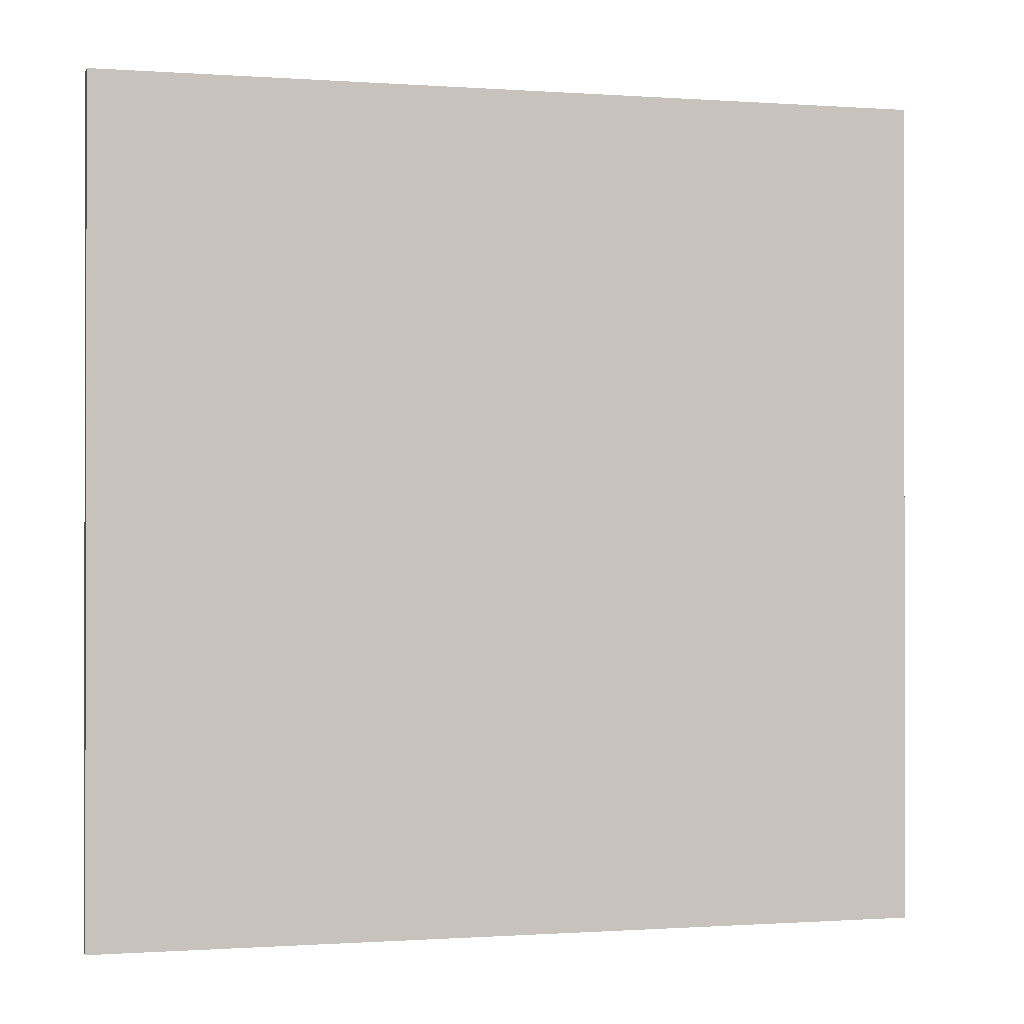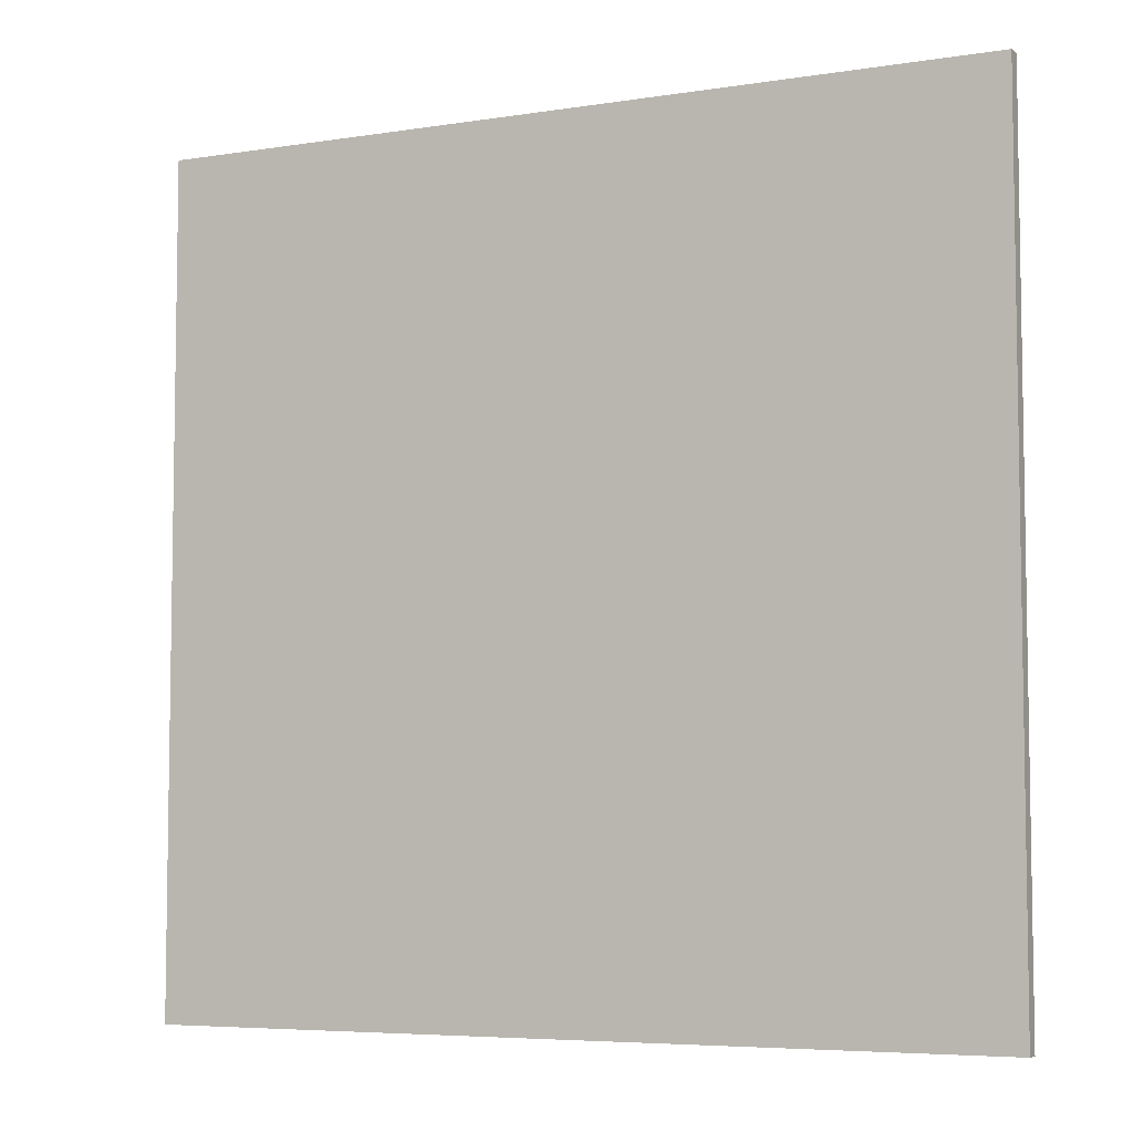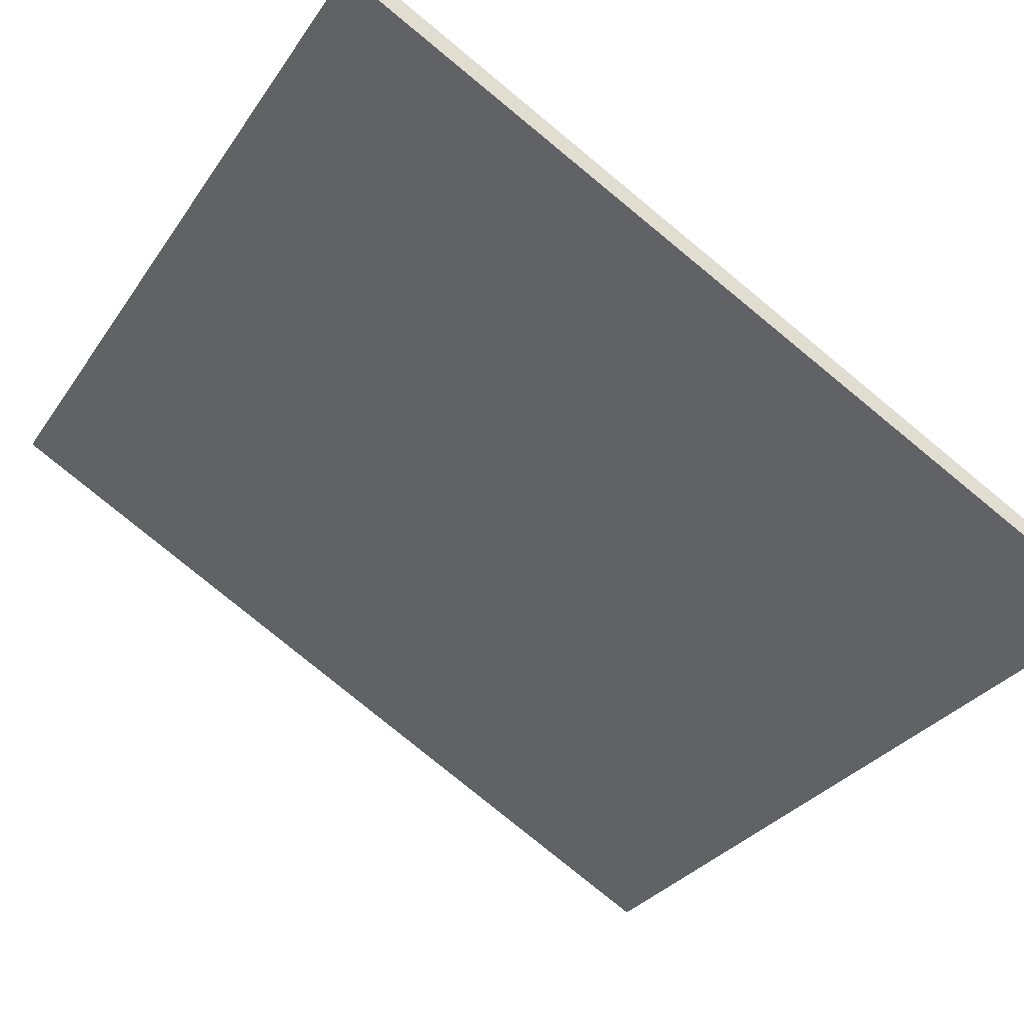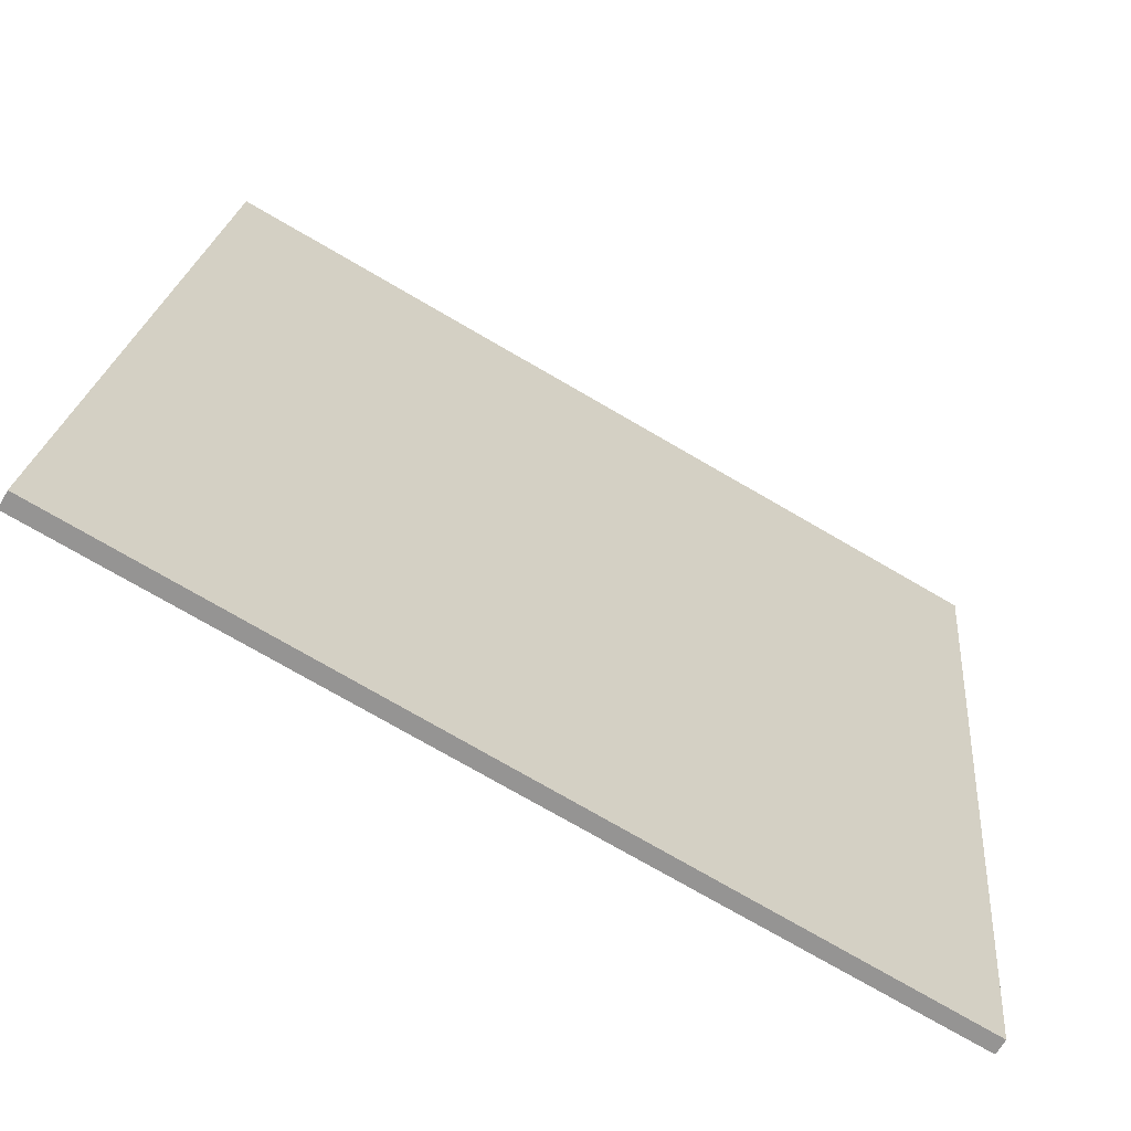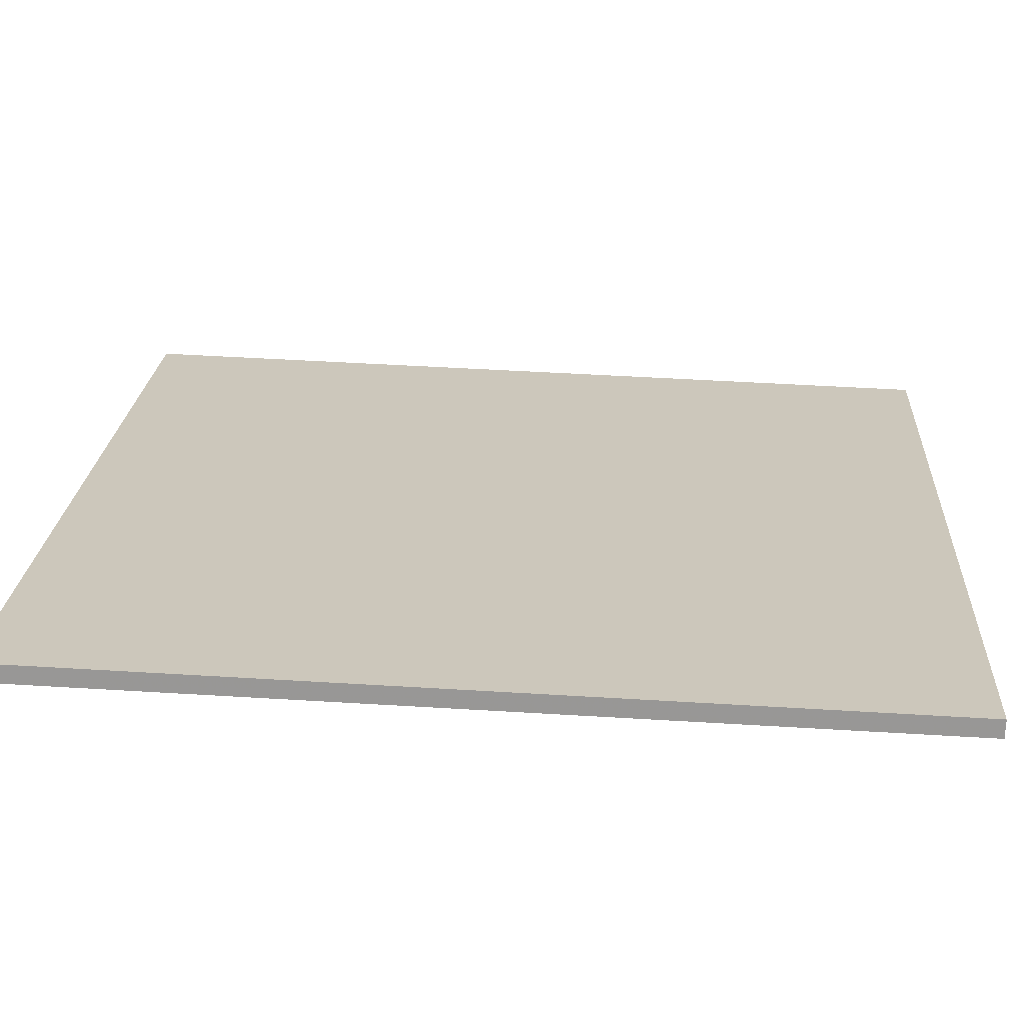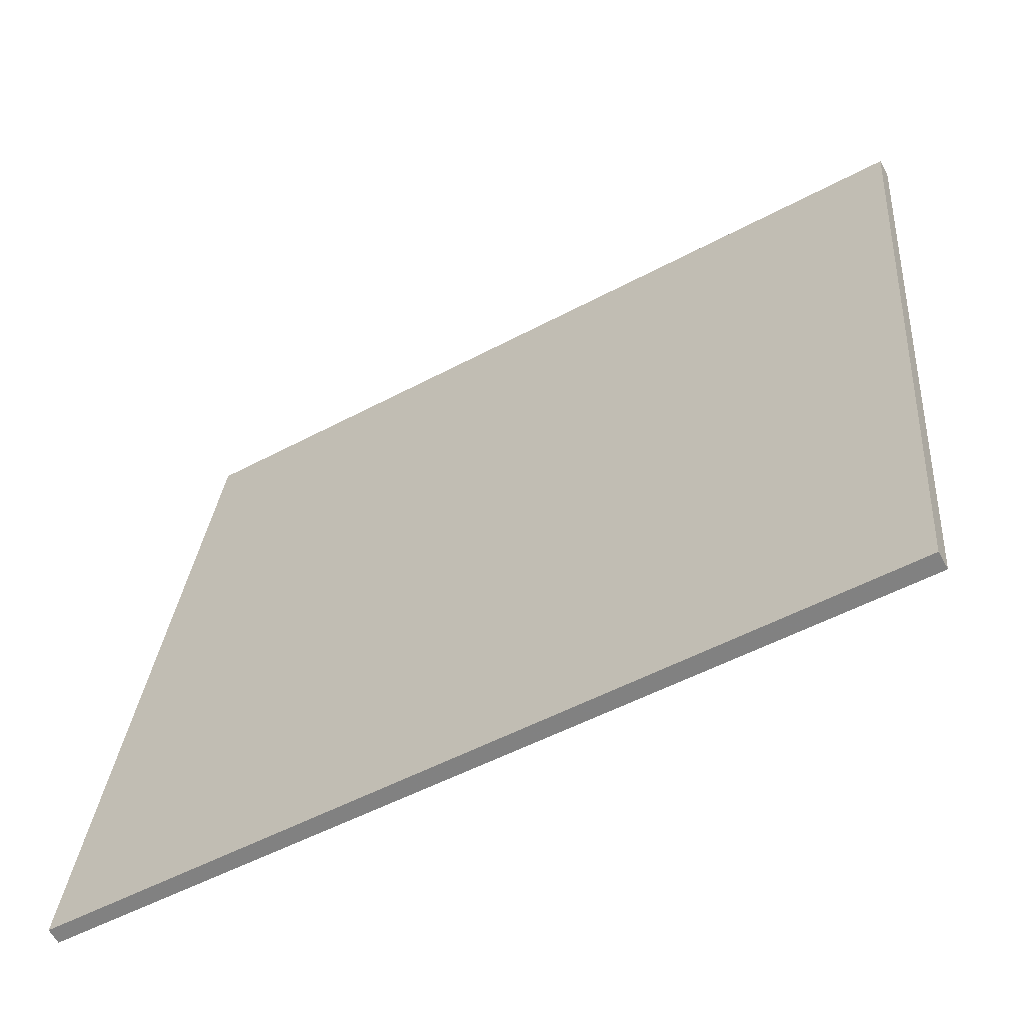
<metadata>
{"format":"obj","ext":"obj","renderer":"f3d","projection":"perspective","resolution":1024,"background":"white","views":[{"elev":-0.6,"azim":-165.4,"up":"+Z"},{"elev":-5.9,"azim":-124.9,"up":"+Z"},{"elev":-29.3,"azim":152.7,"up":"+Y"},{"elev":22.0,"azim":-174.8,"up":"+Y"},{"elev":50.8,"azim":93.8,"up":"+Y"},{"elev":29.0,"azim":4.7,"up":"+Y"}]}
</metadata>
<code>
v 24.42 81.16 -3.809
v 24.42 81.16 3.809
v 24.49 81.04 -3.809
v 24.49 81.04 3.809
v 31.05 84.91 -3.809
v 31.05 84.91 3.809
v 31.13 84.78 -3.809
v 31.13 84.78 3.809
f 1 3 4
f 4 2 1
f 5 6 8
f 8 7 5
f 1 2 6
f 6 5 1
f 3 7 8
f 8 4 3
f 1 5 7
f 7 3 1
f 2 4 8
f 8 6 2

</code>
